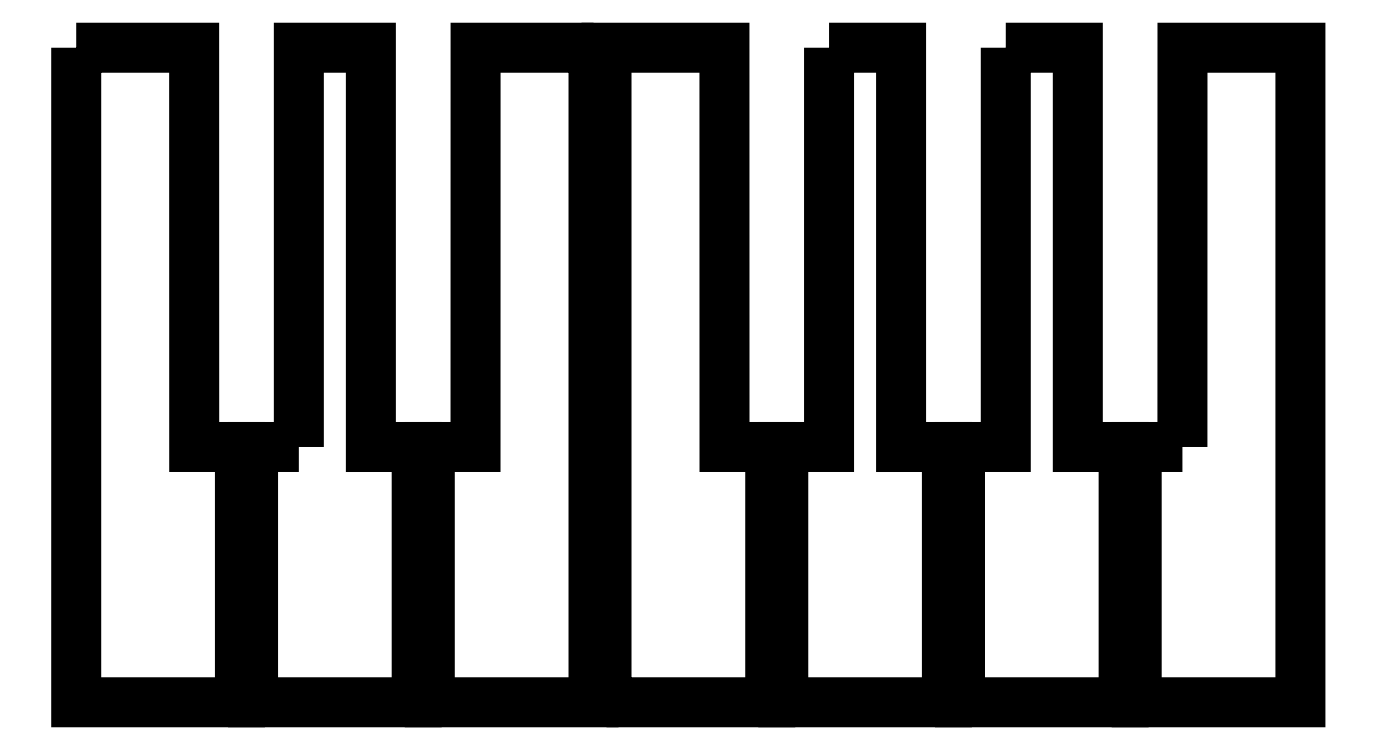
<metadata>
{"format":"dxf","ext":"dxf","renderer":"ezdxf+matplotlib","layout":"modelspace","background":"white","min_lineweight":24,"dpi":150}
</metadata>
<code>
0
SECTION
2
ENTITIES
0
LWPOLYLINE
8
0
90
6
70
1
43
0
10
75
20
-25
10
90.89
20
-25
10
90.9
20
-78.8
10
97.06
20
-78.8
10
97.06
20
-113.2
10
75
20
-113.2
0
LWPOLYLINE
8
0
90
6
70
1
43
0
10
144.7
20
-25
10
128.8
20
-25
10
128.8
20
-78.8
10
122.6
20
-78.8
10
122.6
20
-113.2
10
144.7
20
-113.2
0
LWPOLYLINE
8
0
90
8
70
1
43
0
10
105
20
-78.8
10
105
20
-25
10
114.7
20
-25
10
114.7
20
-78.8
10
120.9
20
-78.8
10
120.9
20
-113.2
10
98.83
20
-113.2
10
98.83
20
-78.8
0
LWPOLYLINE
8
0
90
8
70
1
43
0
10
176.4
20
-25
10
186.2
20
-25
10
186.2
20
-78.8
10
192.3
20
-78.8
10
192.3
20
-113.2
10
170.3
20
-113.2
10
170.3
20
-78.8
10
176.4
20
-78.8
0
LWPOLYLINE
8
0
90
8
70
1
43
0
10
200.3
20
-25
10
210
20
-25
10
210
20
-78.8
10
216.1
20
-78.8
10
216.1
20
-113.2
10
194.1
20
-113.2
10
194.1
20
-78.8
10
200.3
20
-78.8
0
LWPOLYLINE
8
0
90
6
70
1
43
0
10
224.1
20
-78.8
10
217.9
20
-78.8
10
217.9
20
-113.2
10
240
20
-113.2
10
240
20
-25
10
224.1
20
-25
0
LWPOLYLINE
8
0
90
6
70
1
43
0
10
146.5
20
-113.2
10
146.5
20
-25
10
162.3
20
-25
10
162.4
20
-78.8
10
168.5
20
-78.8
10
168.5
20
-113.2
0
ENDSEC
0
EOF

</code>
